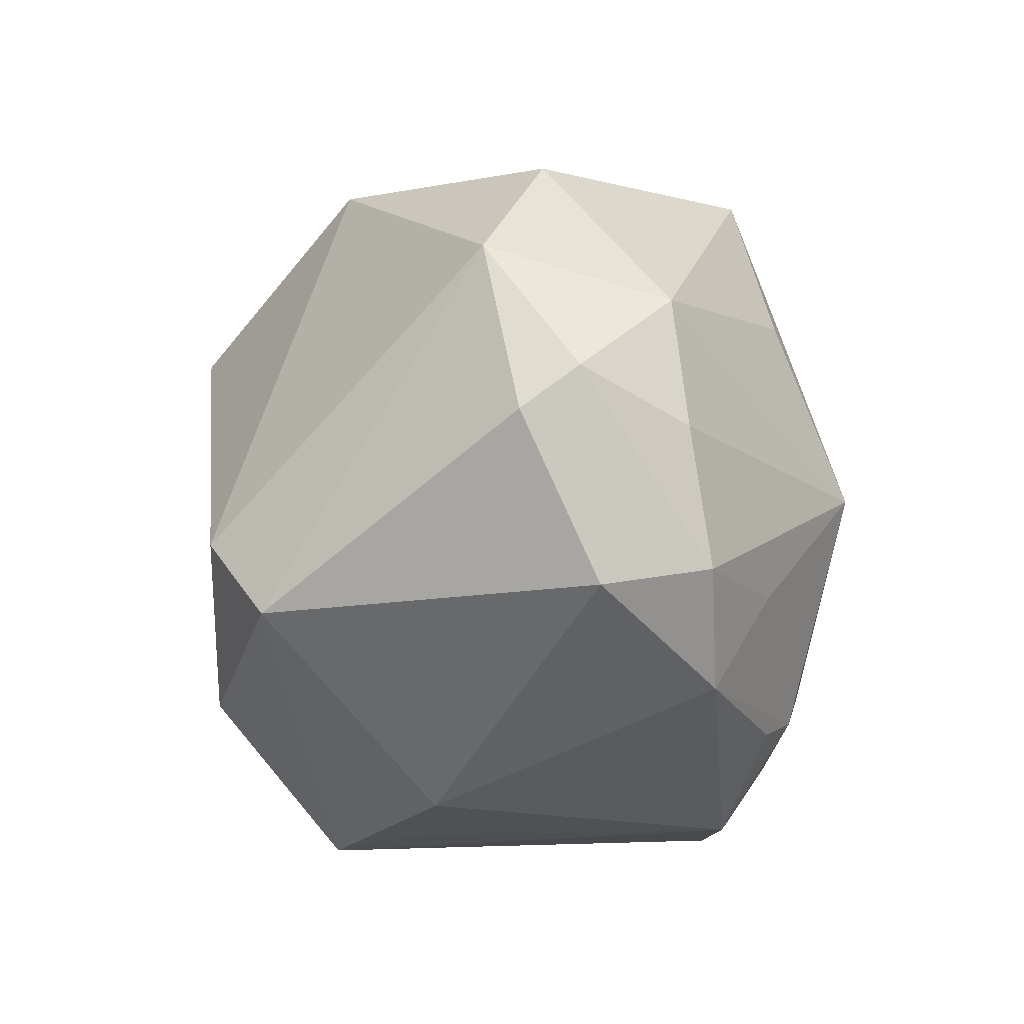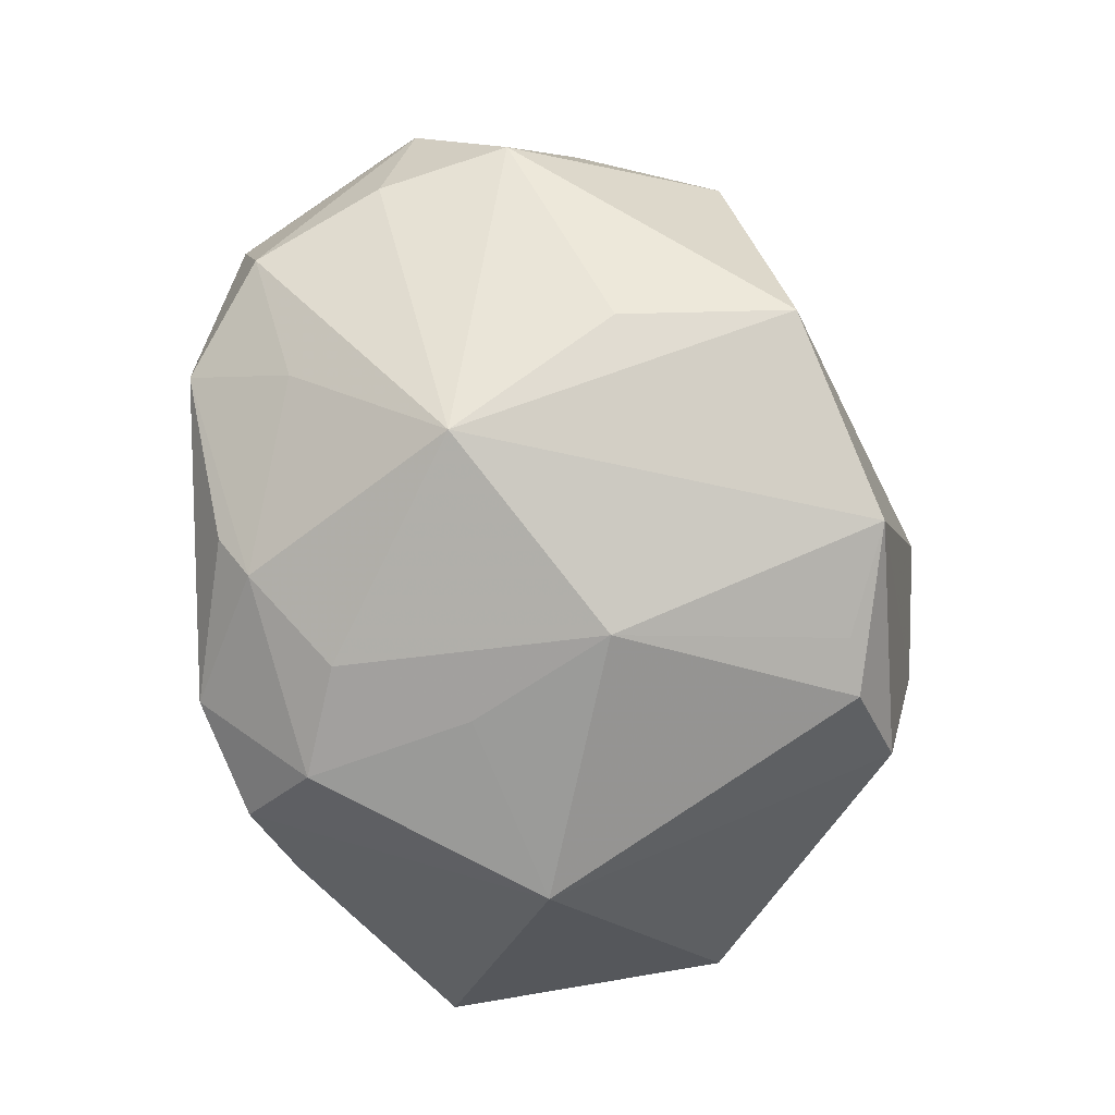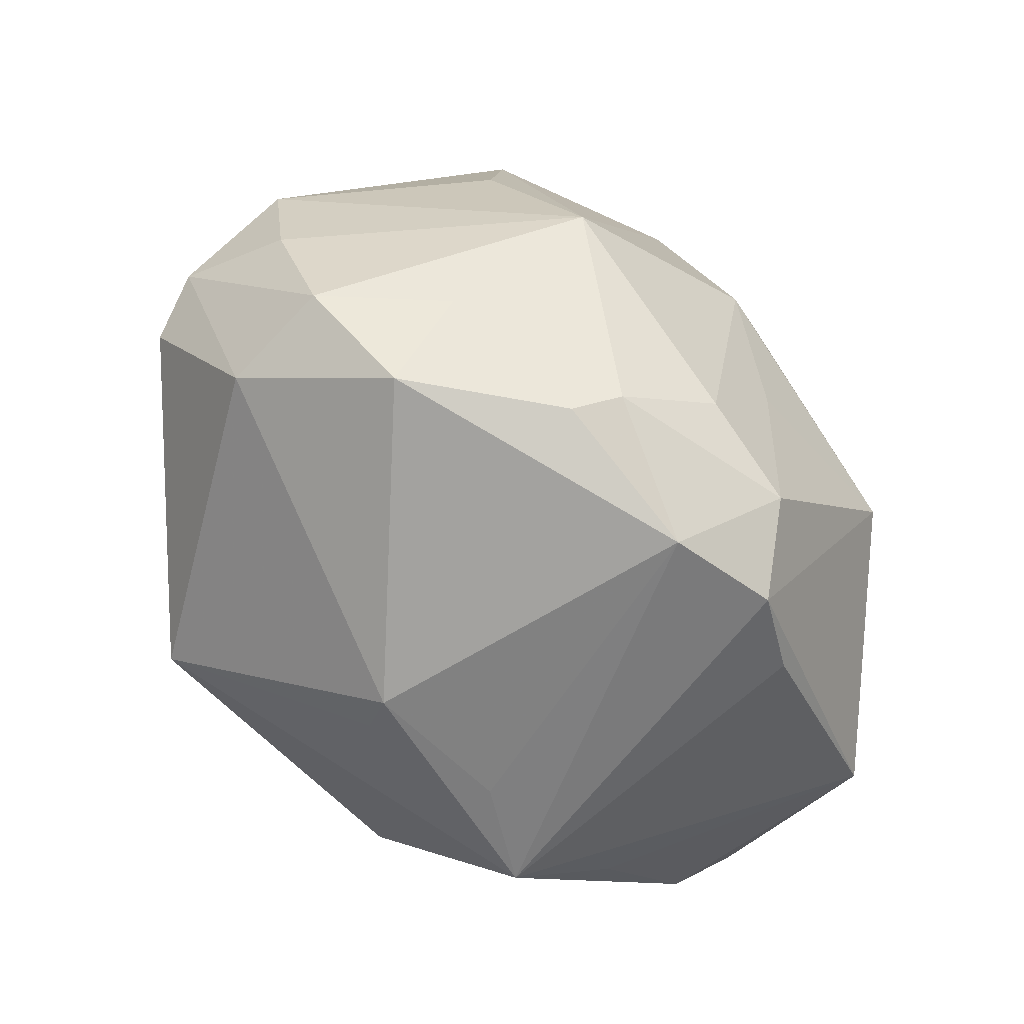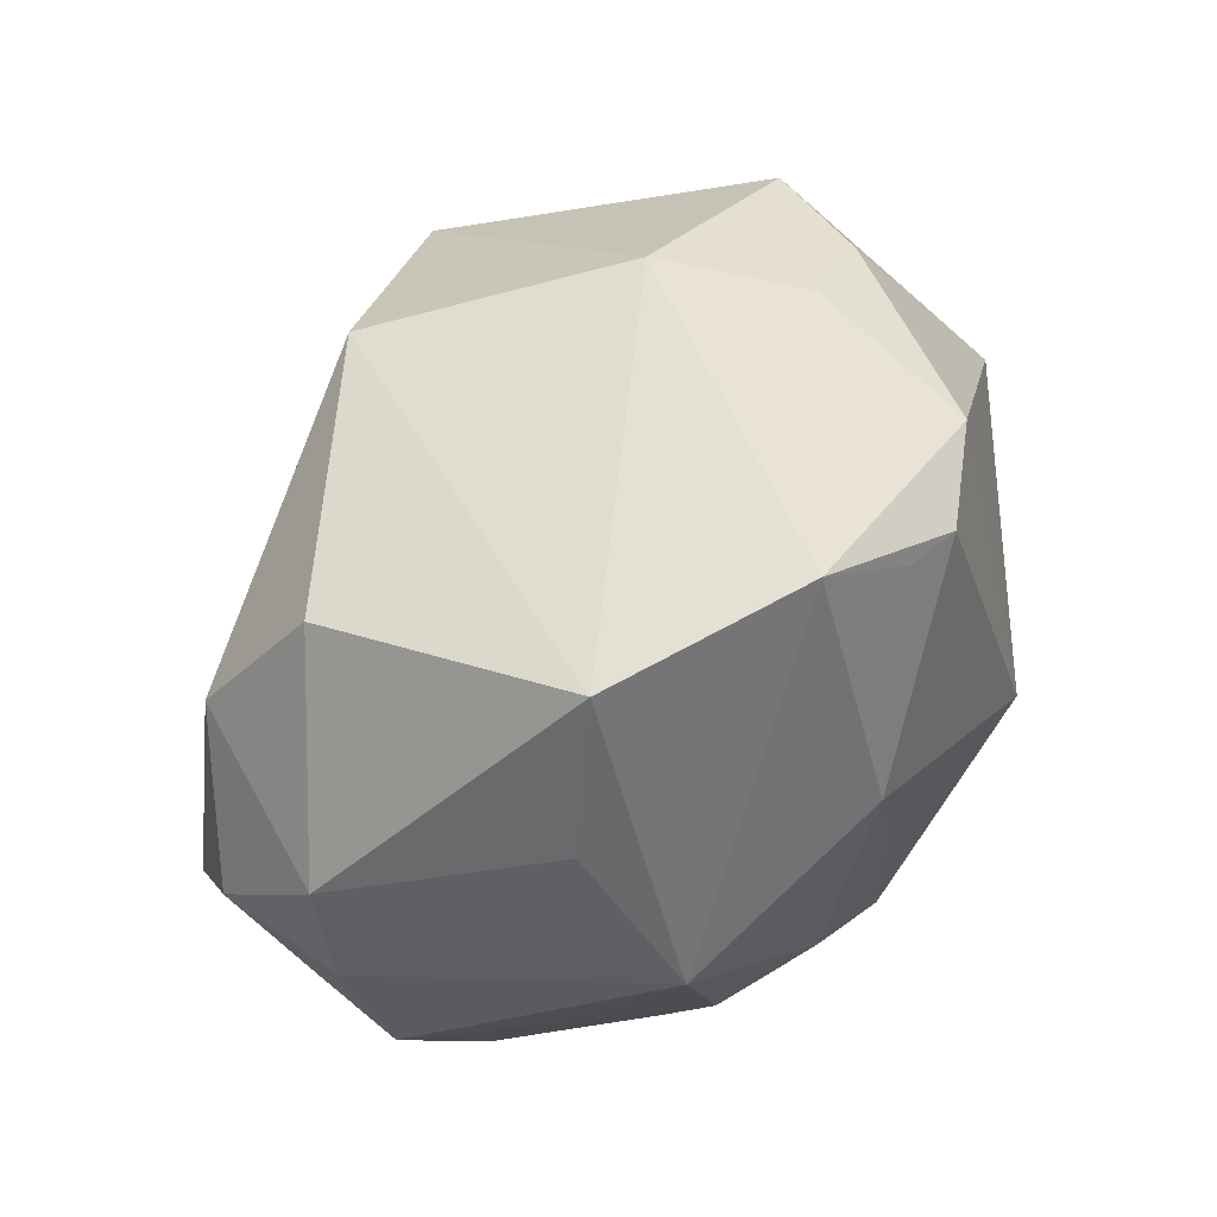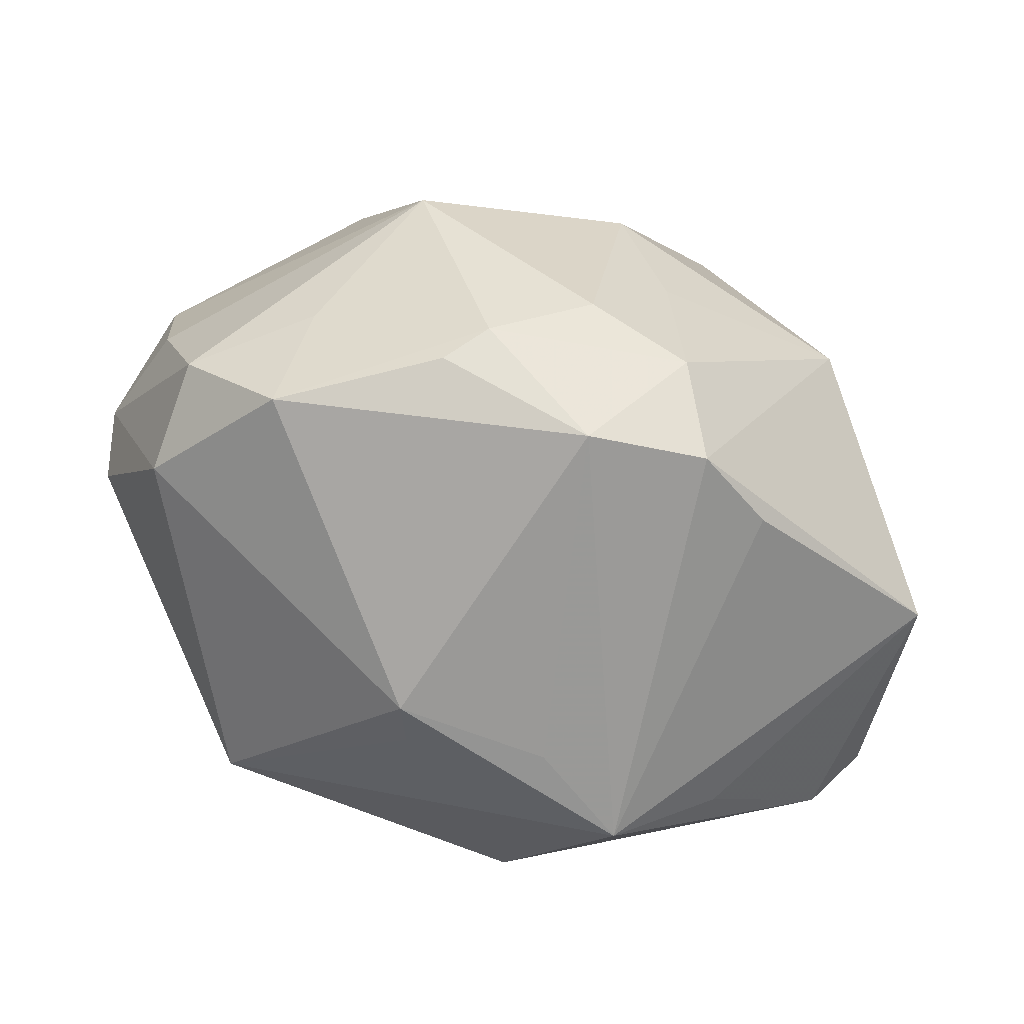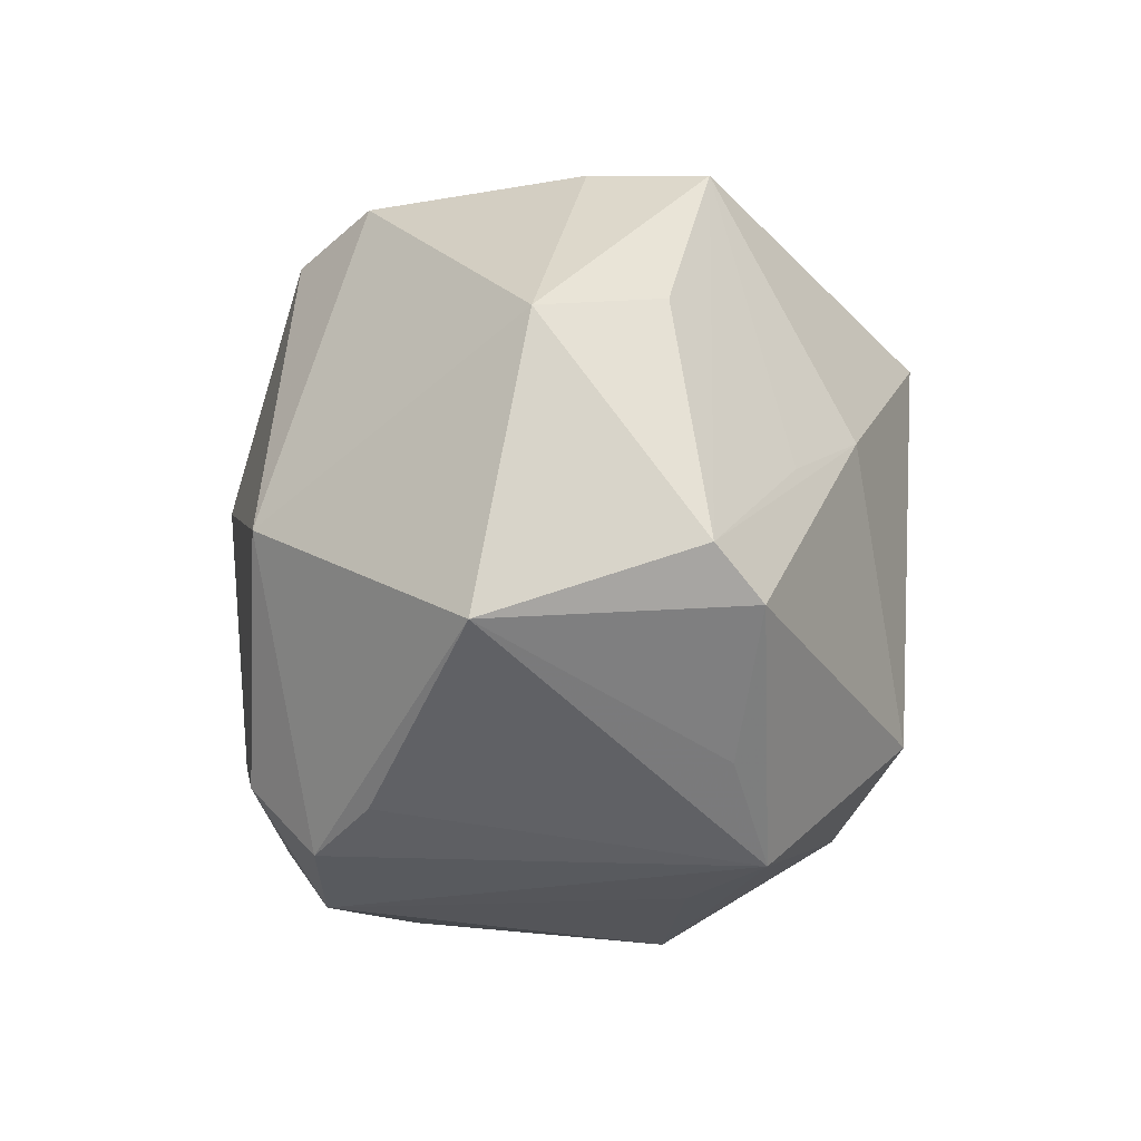
<metadata>
{"format":"obj","ext":"obj","renderer":"f3d","projection":"perspective","resolution":1024,"background":"white","views":[{"elev":-21.2,"azim":79.2,"up":"+Y"},{"elev":-77.5,"azim":105.3,"up":"+Z"},{"elev":-60.3,"azim":136.0,"up":"+Y"},{"elev":54.3,"azim":136.6,"up":"+Y"},{"elev":-68.1,"azim":161.1,"up":"+Y"},{"elev":-23.2,"azim":-93.8,"up":"+Y"}]}
</metadata>
<code>
v -0.008228 -0.01863 0.02959
v -0.03679 0.009732 0.006322
v -0.009889 -0.03007 -0.0217
v 0.04017 0.007455 -0.006413
v 0.03661 -0.01683 -0.0105
v 0.01427 -0.00943 0.0325
v 0.04281 -0.000907 0.002681
v -0.0127 0.02507 -0.02498
v 0.04145 -0.004927 0.007849
v -0.006325 -0.02302 -0.02753
v -0.02051 0.02687 -0.01877
v 0.02477 0.01309 -0.02102
v 0.006798 -0.02999 0.01372
v -0.01812 0.02672 0.01532
v 0.002917 -0.018 -0.02859
v -0.03939 -0.01308 0.009227
v 0.02011 -0.002772 -0.02899
v 0.008567 -0.0323 0.009678
v -0.02262 -0.005734 -0.0275
v -0.03716 -0.01917 -0.00964
v 0.001038 -0.0315 -0.02078
v -0.02978 -0.00204 0.01743
v -0.02759 0.02689 0.0002832
v 0.03044 0.02538 0.003395
v 0.02826 -0.02523 -0.01277
v -7.537e-05 0.005844 -0.03103
v -0.0188 0.03107 -0.00323
v 0.03968 -0.004599 -0.007898
v 0.02063 0.02841 -0.01831
v 0.0268 -0.01577 -0.01852
v -0.007307 0.02552 -0.02505
v -0.00563 -0.03197 0.01035
v -0.02921 0.02633 0.0109
v -0.01721 -0.02818 -0.01716
v 0.0211 -0.01825 0.02792
v 0.01172 -0.02326 -0.02485
v 0.03679 -0.01903 -0.0002547
v 0.001674 0.03096 -0.02364
v -0.04127 0.006229 -0.005136
v -0.007557 0.01905 0.03224
v 0.03655 0.01326 0.01026
v 0.01492 -0.0254 -0.02155
v 0.01151 0.03059 0.01986
v -0.02266 0.003956 0.02394
v -0.02378 -0.0258 0.01241
v -0.03572 -0.01677 0.01365
v -0.01468 -0.03168 0.01622
v -0.004736 -0.007707 -0.02929
v -0.008658 0.03512 0.006306
f 47 35 1
f 1 46 47
f 2 33 39
f 40 1 6
f 6 1 35
f 6 43 40
f 44 1 40
f 46 1 44
f 40 33 44
f 33 22 44
f 47 46 45
f 45 20 47
f 46 20 45
f 39 20 16
f 16 20 46
f 16 2 39
f 46 44 16
f 16 44 22
f 33 2 16
f 16 22 33
f 19 20 39
f 39 11 19
f 19 11 8
f 8 26 19
f 10 3 19
f 19 3 20
f 14 33 40
f 33 14 49
f 40 43 49
f 49 14 40
f 17 30 36
f 17 12 4
f 24 4 29
f 29 4 12
f 29 43 24
f 29 49 43
f 29 12 17
f 5 30 17
f 24 43 41
f 41 9 7
f 43 6 41
f 7 4 41
f 41 4 24
f 41 6 35
f 35 9 41
f 13 35 47
f 47 18 13
f 13 18 35
f 35 18 37
f 37 9 35
f 7 9 37
f 37 5 7
f 47 20 34
f 34 3 47
f 20 3 34
f 32 18 47
f 10 19 48
f 48 19 26
f 33 49 27
f 15 36 10
f 17 36 15
f 15 26 17
f 10 48 15
f 15 48 26
f 18 32 21
f 21 3 10
f 10 36 21
f 47 3 21
f 21 32 47
f 17 26 38
f 38 29 17
f 8 11 38
f 49 29 38
f 11 27 38
f 38 27 49
f 28 4 7
f 7 5 28
f 17 4 28
f 28 5 17
f 33 27 23
f 23 27 11
f 39 33 23
f 23 11 39
f 5 37 25
f 25 37 18
f 18 21 25
f 25 36 30
f 30 5 25
f 31 26 8
f 8 38 31
f 31 38 26
f 42 21 36
f 36 25 42
f 42 25 21

</code>
